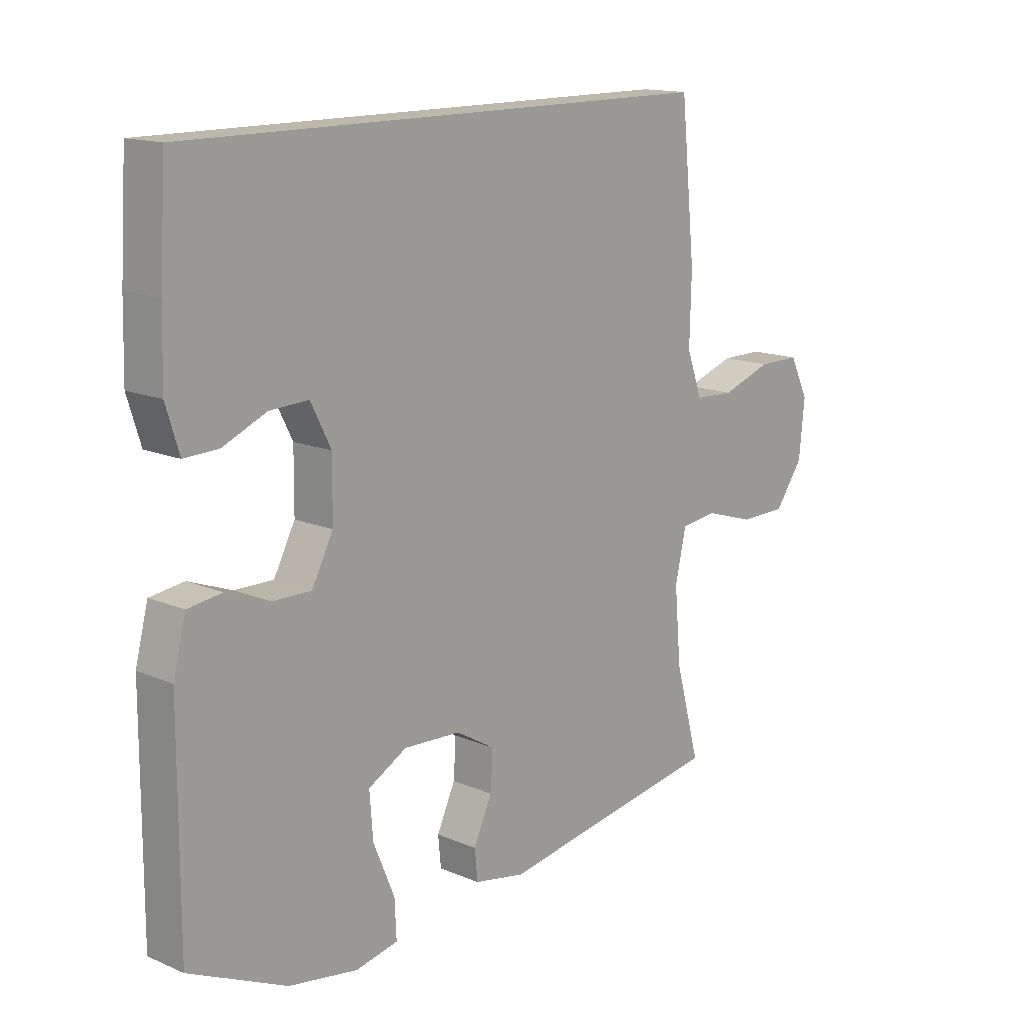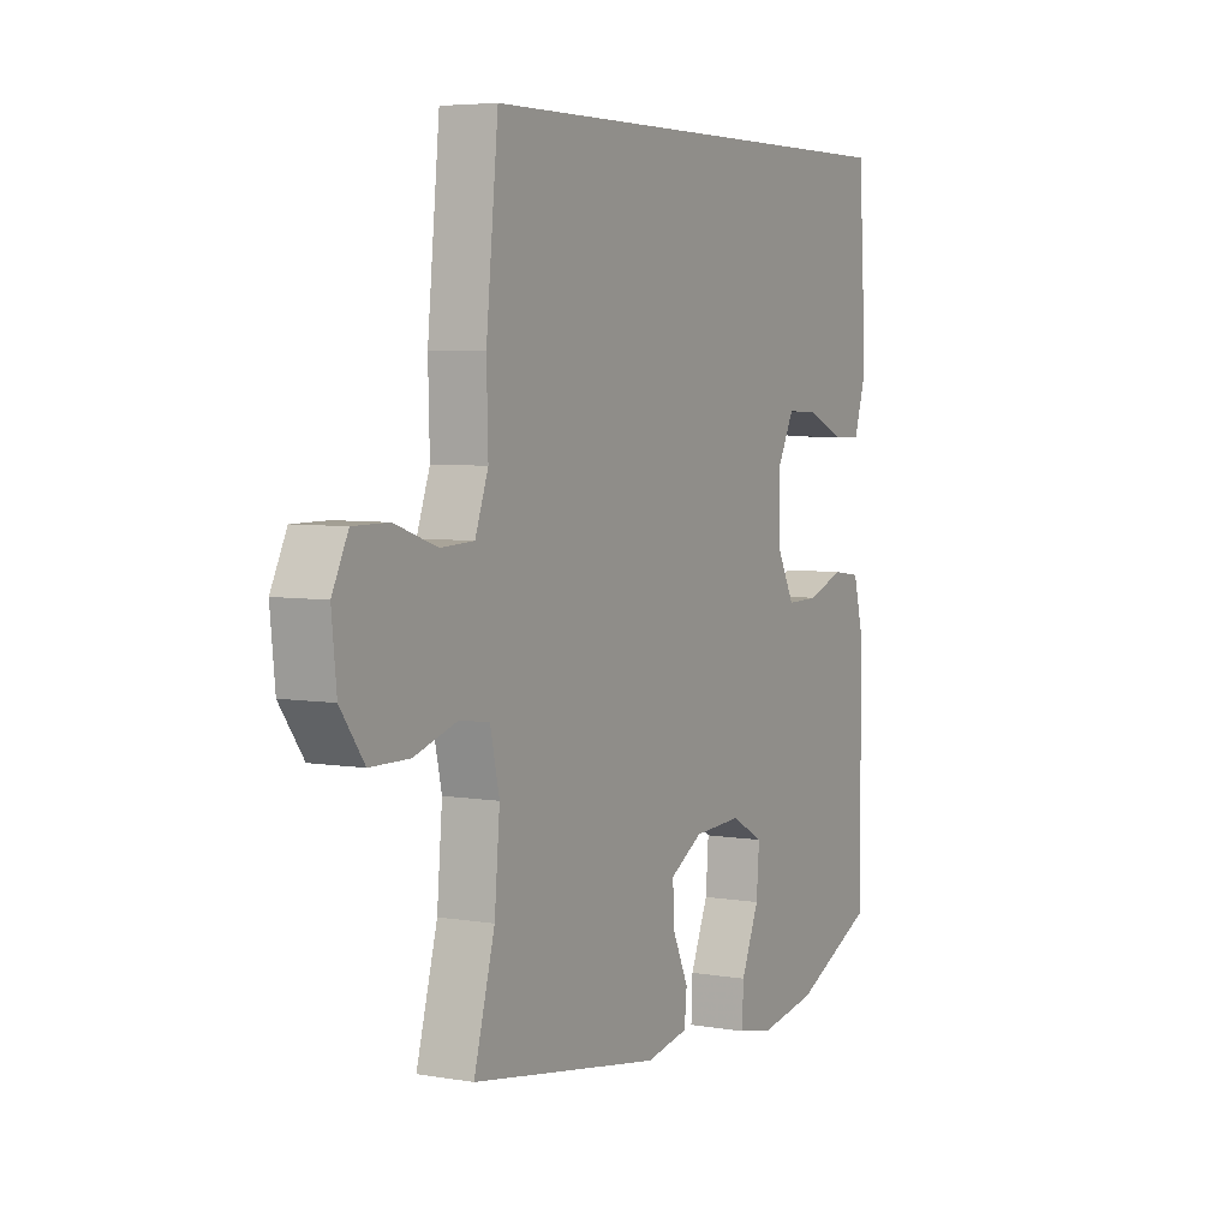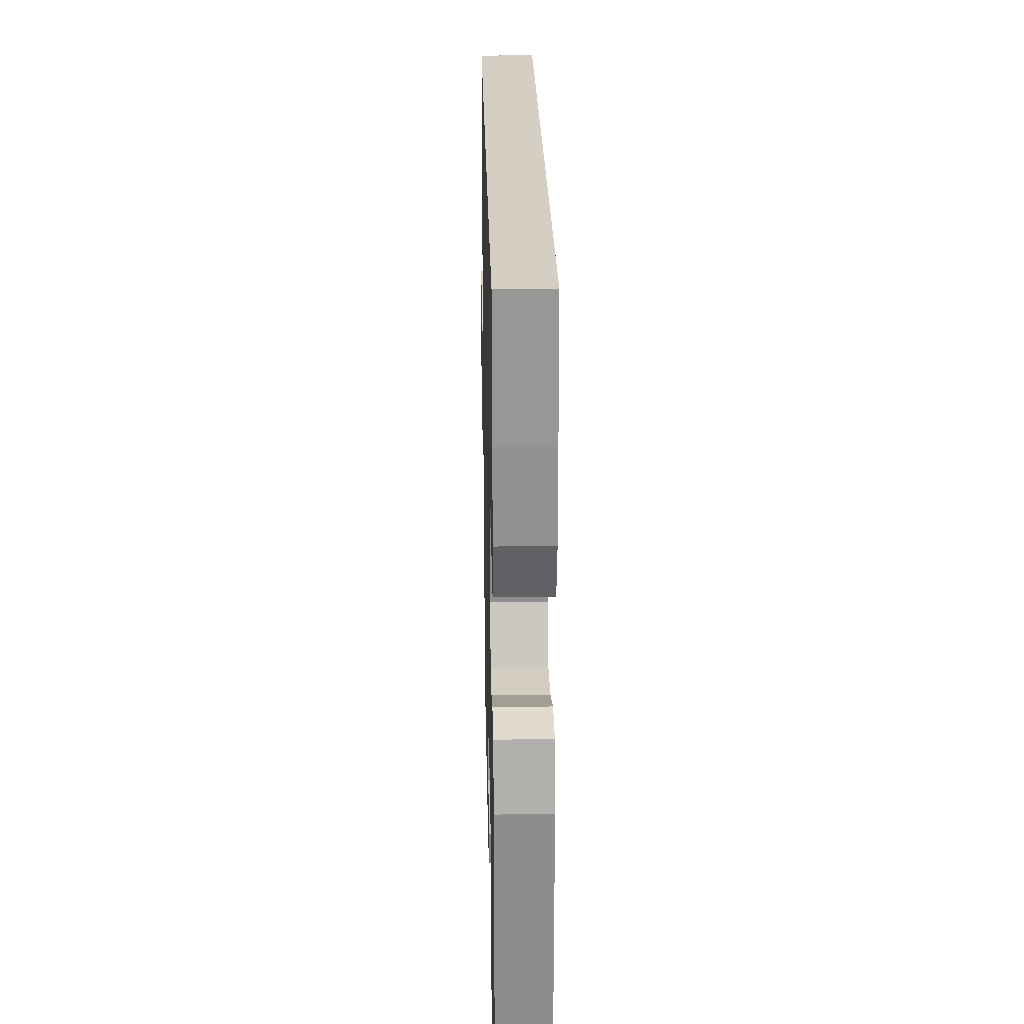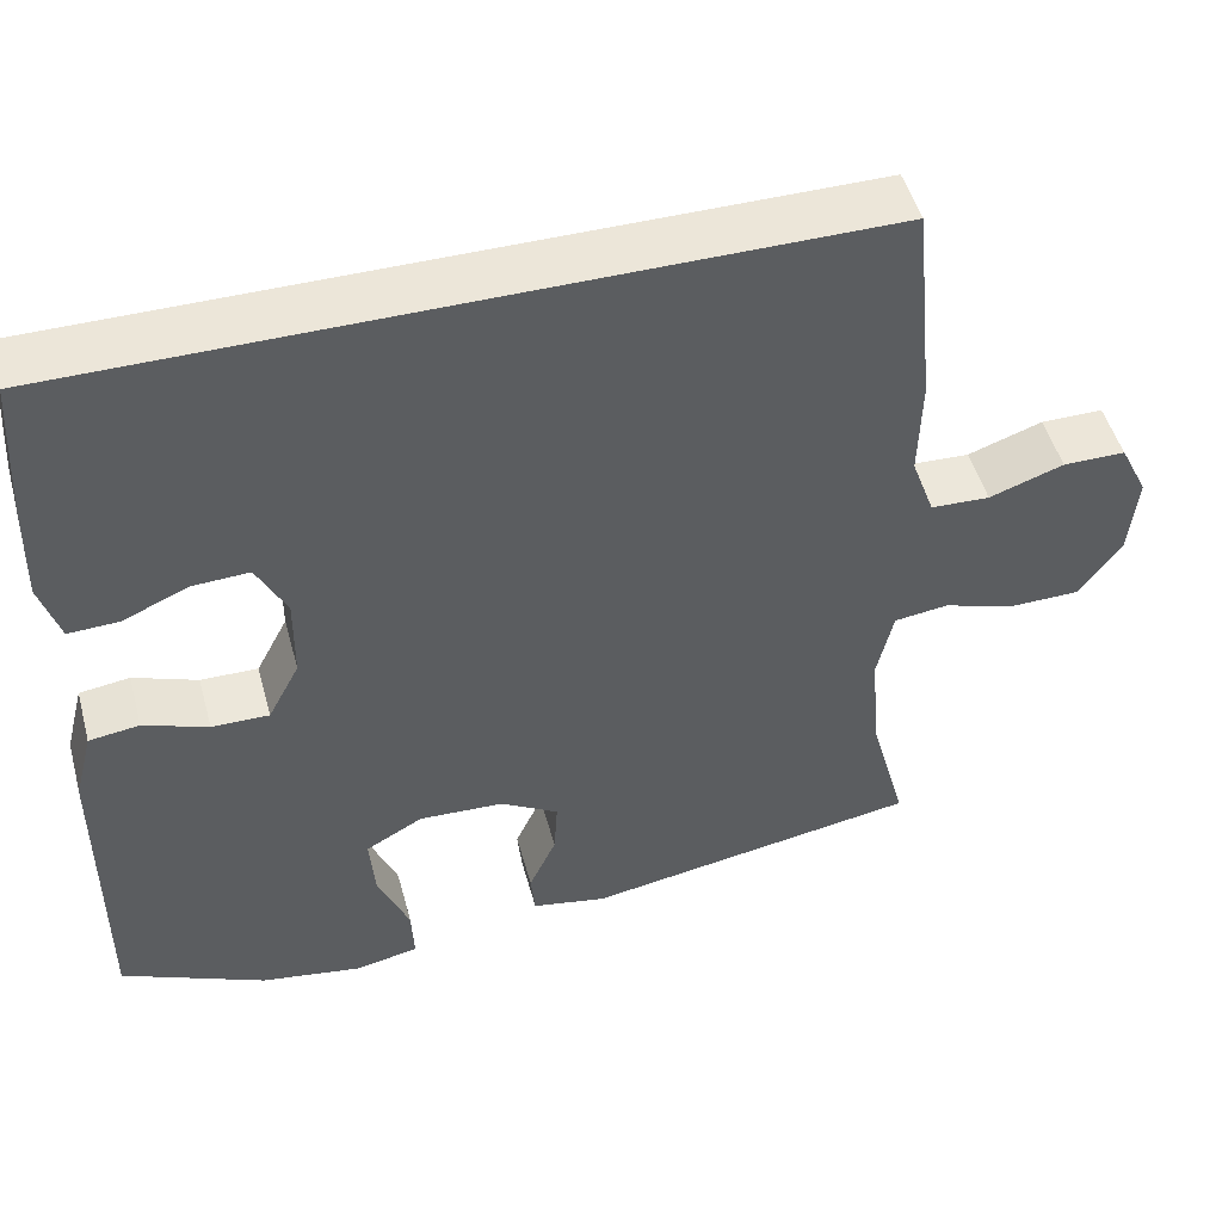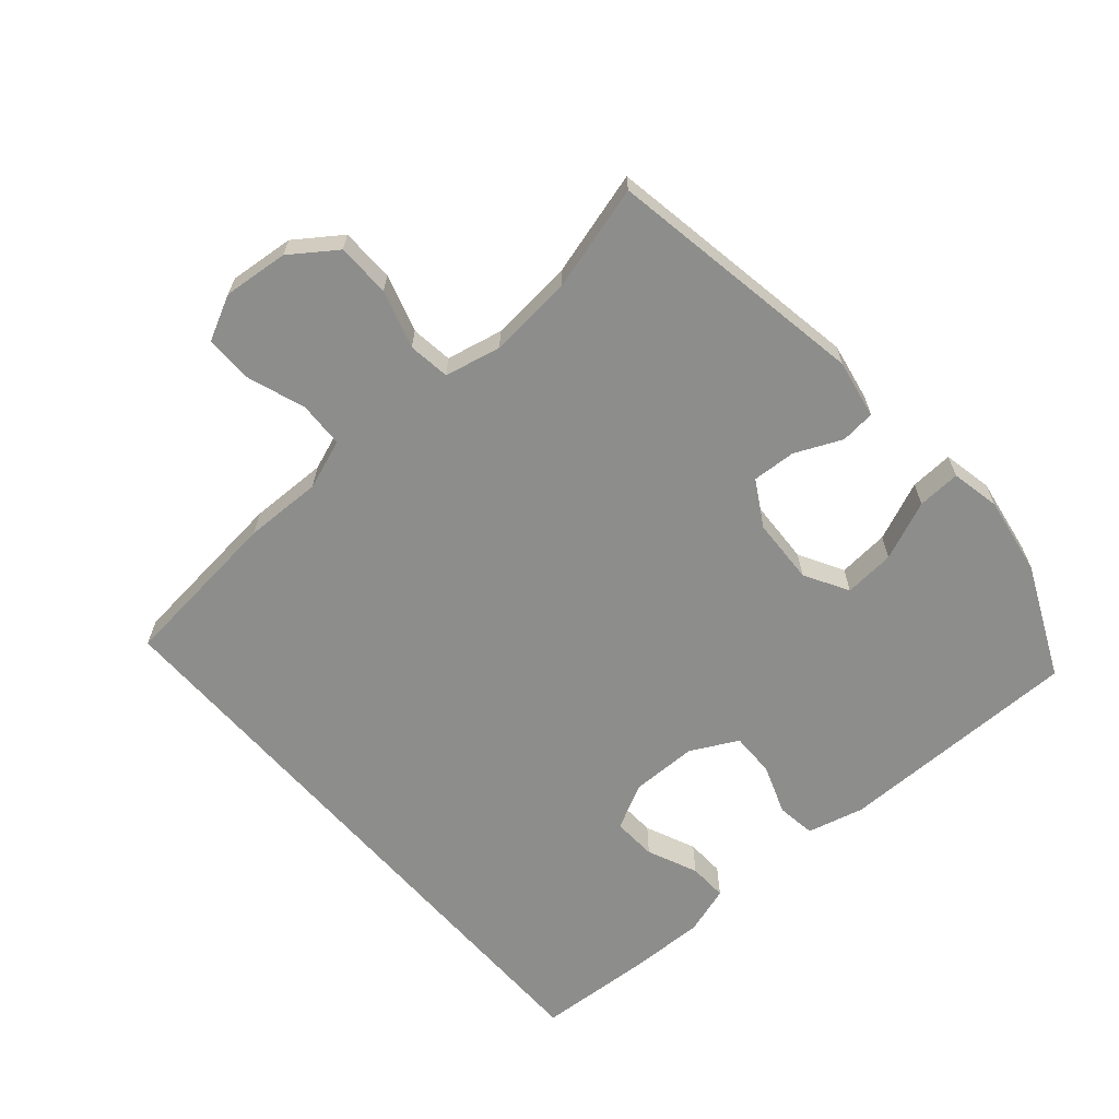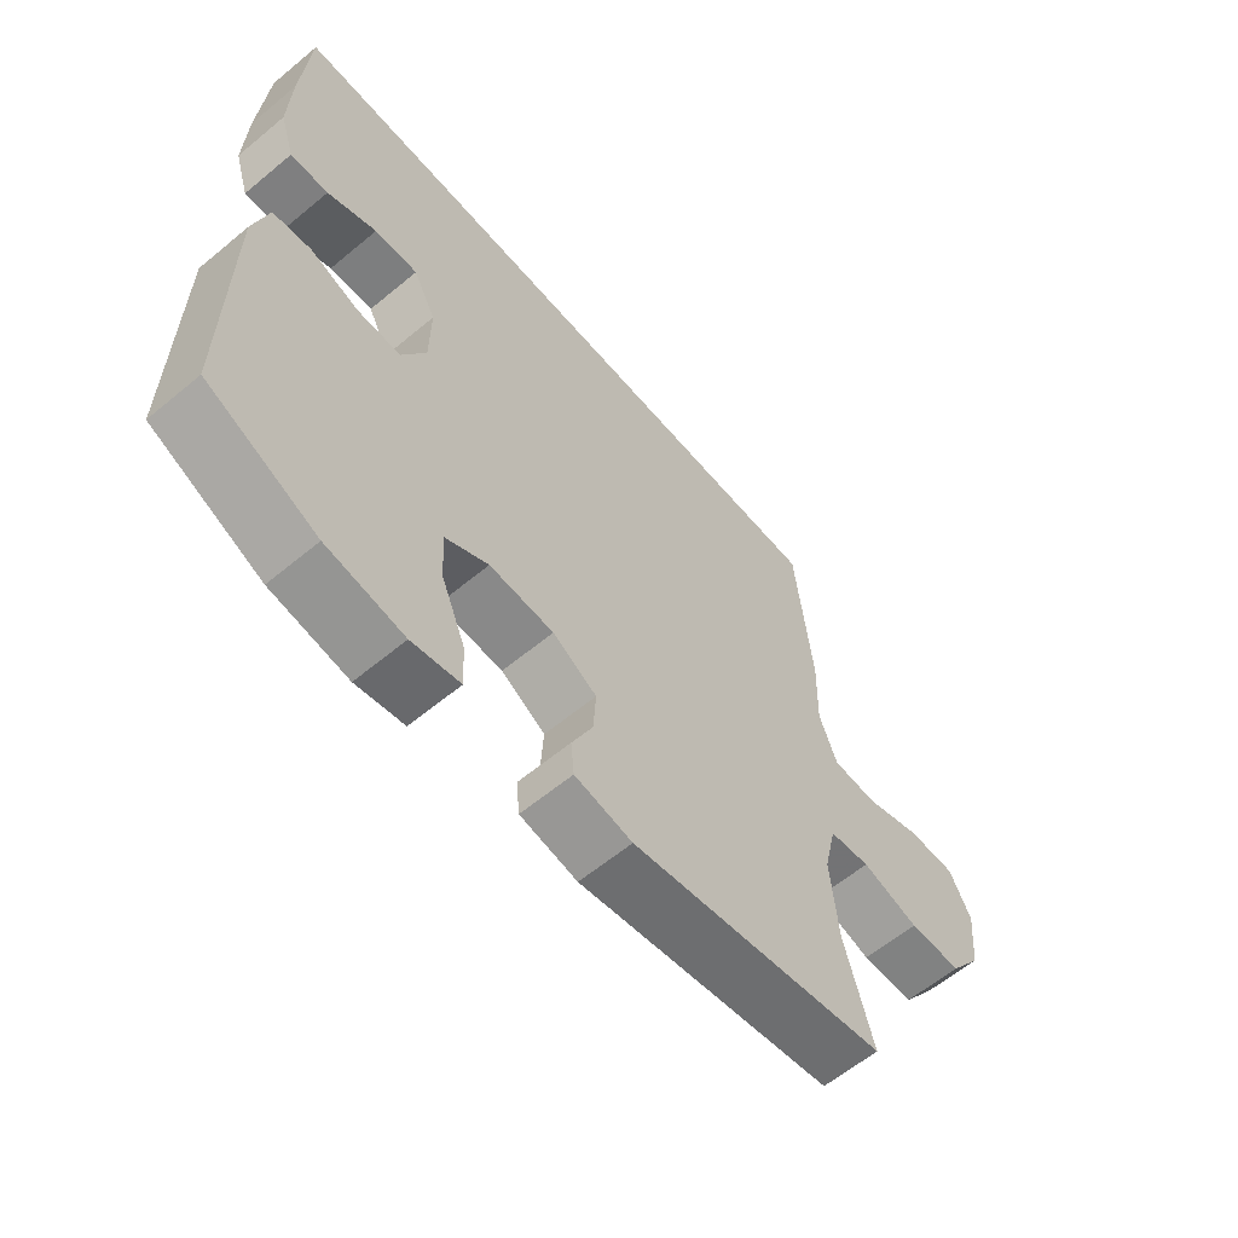
<metadata>
{"format":"obj","ext":"obj","renderer":"f3d","projection":"perspective","resolution":1024,"background":"white","views":[{"elev":14.7,"azim":-47.5,"up":"+Z"},{"elev":5.3,"azim":118.2,"up":"+Z"},{"elev":25.7,"azim":-91.3,"up":"+Z"},{"elev":49.3,"azim":-15.2,"up":"+Z"},{"elev":-64.4,"azim":131.2,"up":"+Y"},{"elev":-61.1,"azim":-49.8,"up":"+Z"}]}
</metadata>
<code>
v -0.5 0.07 -0.5
v -0.499 0.07 -0.13
v -0.477 0.07 -0.044
v -0.418 0.07 -0.036
v -0.343 0.07 -0.064
v -0.276 0.07 -0.065
v -0.239 0.07 0.006
v -0.238 0.07 0.106
v -0.273 0.07 0.175
v -0.34 0.07 0.172
v -0.416 0.07 0.139
v -0.475 0.07 0.137
v -0.498 0.07 0.211
v -0.495 0.07 0.327
v -0.484 0.07 0.5
v 0.444 0.07 0.5
v 0.469 0.07 0.25
v 0.466 0.07 0.133
v 0.493 0.07 0.058
v 0.562 0.07 0.055
v 0.649 0.07 0.085
v 0.722 0.07 0.085
v 0.755 0.07 0.018
v 0.745 0.07 -0.08
v 0.696 0.07 -0.148
v 0.615 0.07 -0.149
v 0.528 0.07 -0.122
v 0.465 0.07 -0.13
v 0.446 0.07 -0.215
v 0.457 0.07 -0.342
v 0.5 0.07 -0.5
v 0.107 0.07 -0.565
v 0.019 0.07 -0.548
v 0.014 0.07 -0.496
v 0.046 0.07 -0.426
v 0.05 0.07 -0.36
v -0.018 0.07 -0.32
v -0.117 0.07 -0.315
v -0.184 0.07 -0.352
v -0.178 0.07 -0.429
v -0.141 0.07 -0.518
v -0.138 0.07 -0.583
v -0.212 0.07 -0.598
v -0.331 0.07 -0.578
v -0.5 0 -0.5
v -0.499 0 -0.13
v -0.477 0 -0.044
v -0.418 0 -0.036
v -0.343 0 -0.064
v -0.276 0 -0.065
v -0.239 0 0.006
v -0.238 0 0.106
v -0.273 0 0.175
v -0.34 0 0.172
v -0.416 0 0.139
v -0.475 0 0.137
v -0.498 0 0.211
v -0.495 0 0.327
v -0.484 0 0.5
v 0.444 0 0.5
v 0.469 0 0.25
v 0.466 0 0.133
v 0.493 0 0.058
v 0.562 0 0.055
v 0.649 0 0.085
v 0.722 0 0.085
v 0.755 0 0.018
v 0.745 0 -0.08
v 0.696 0 -0.148
v 0.615 0 -0.149
v 0.528 0 -0.122
v 0.465 0 -0.13
v 0.446 0 -0.215
v 0.457 0 -0.342
v 0.5 0 -0.5
v 0.107 0 -0.565
v 0.019 0 -0.548
v 0.014 0 -0.496
v 0.046 0 -0.426
v 0.05 0 -0.36
v -0.018 0 -0.32
v -0.117 0 -0.315
v -0.184 0 -0.352
v -0.178 0 -0.429
v -0.141 0 -0.518
v -0.138 0 -0.583
v -0.212 0 -0.598
v -0.331 0 -0.578
f 40 41 42 43
f 39 40 43 44
f 32 33 34 35
f 30 31 32 35
f 29 30 35 36
f 28 29 36 37
f 24 25 26 27
f 24 27 28
f 23 24 28
f 20 21 22 23
f 19 20 23 28
f 18 19 28 37
f 10 11 12 13
f 9 10 13 14
f 2 3 4 5
f 2 5 6
f 39 44 1 2
f 38 39 2 6
f 37 38 6 7
f 18 37 7 8
f 17 18 8 9
f 15 16 17
f 9 14 15 17
f 87 86 85 84
f 88 87 84 83
f 79 78 77 76
f 79 76 75 74
f 80 79 74 73
f 81 80 73 72
f 71 70 69 68
f 72 71 68
f 72 68 67
f 67 66 65 64
f 72 67 64 63
f 81 72 63 62
f 57 56 55 54
f 58 57 54 53
f 49 48 47 46
f 50 49 46
f 46 45 88 83
f 50 46 83 82
f 51 50 82 81
f 52 51 81 62
f 53 52 62 61
f 61 60 59
f 61 59 58 53
f 1 45 46 2
f 2 46 47 3
f 3 47 48 4
f 4 48 49 5
f 5 49 50 6
f 6 50 51 7
f 7 51 52 8
f 8 52 53 9
f 9 53 54 10
f 10 54 55 11
f 11 55 56 12
f 12 56 57 13
f 13 57 58 14
f 14 58 59 15
f 15 59 60 16
f 16 60 61 17
f 17 61 62 18
f 18 62 63 19
f 19 63 64 20
f 20 64 65 21
f 21 65 66 22
f 22 66 67 23
f 23 67 68 24
f 24 68 69 25
f 25 69 70 26
f 26 70 71 27
f 27 71 72 28
f 28 72 73 29
f 29 73 74 30
f 30 74 75 31
f 31 75 76 32
f 32 76 77 33
f 33 77 78 34
f 34 78 79 35
f 35 79 80 36
f 36 80 81 37
f 37 81 82 38
f 38 82 83 39
f 39 83 84 40
f 40 84 85 41
f 41 85 86 42
f 42 86 87 43
f 43 87 88 44
f 44 88 45 1

</code>
